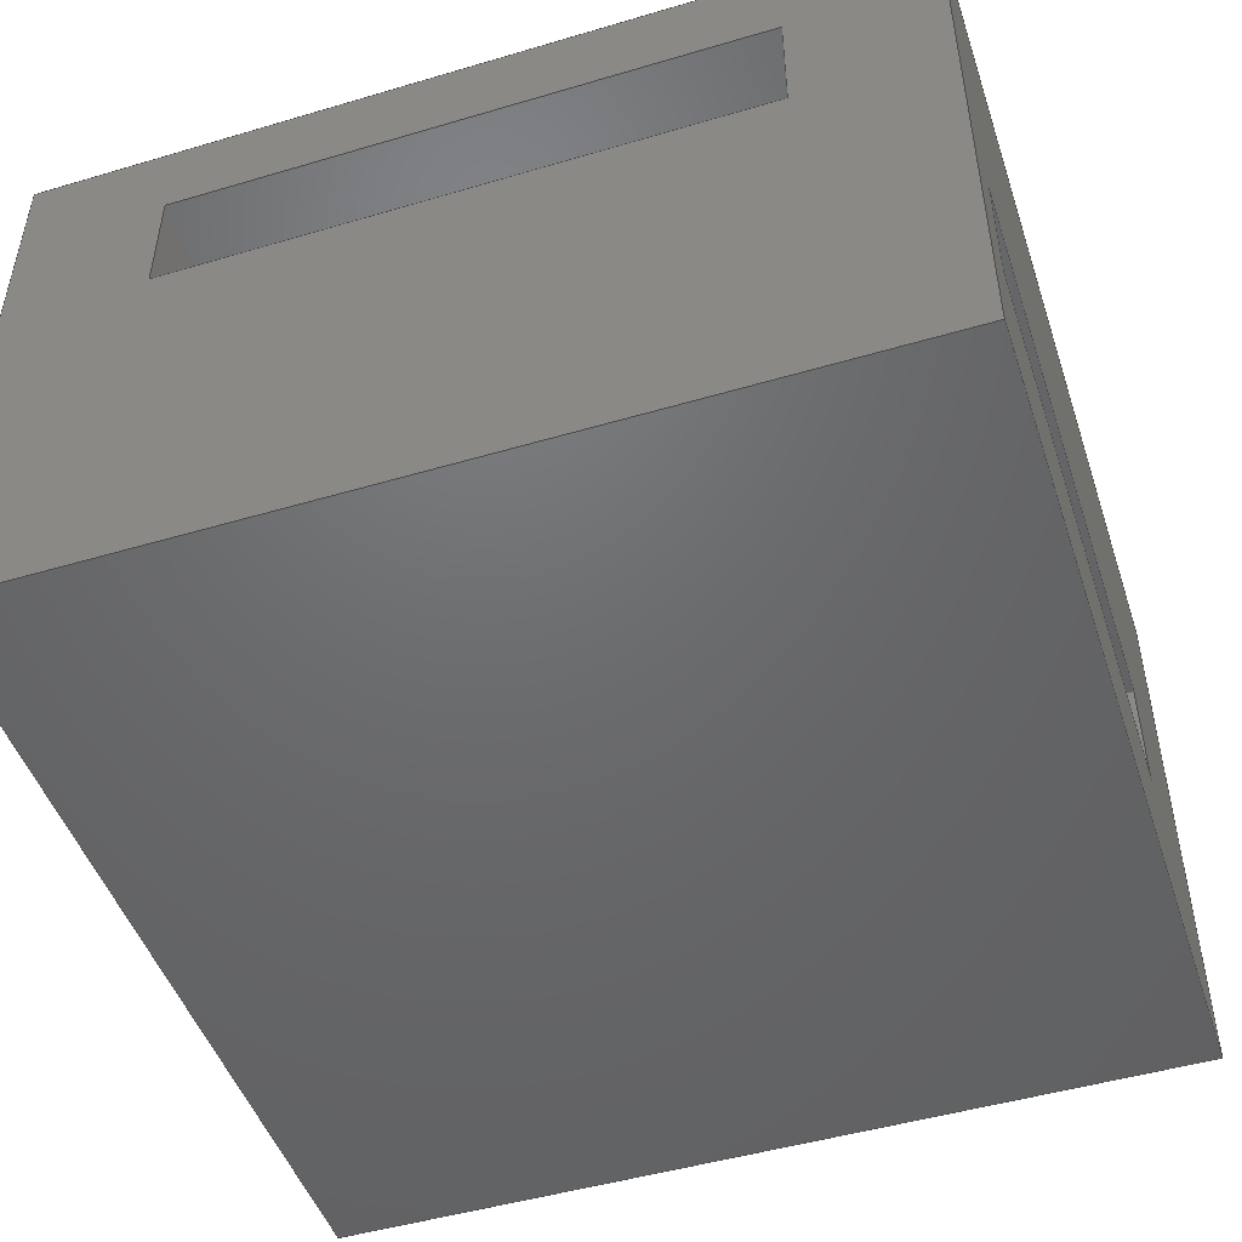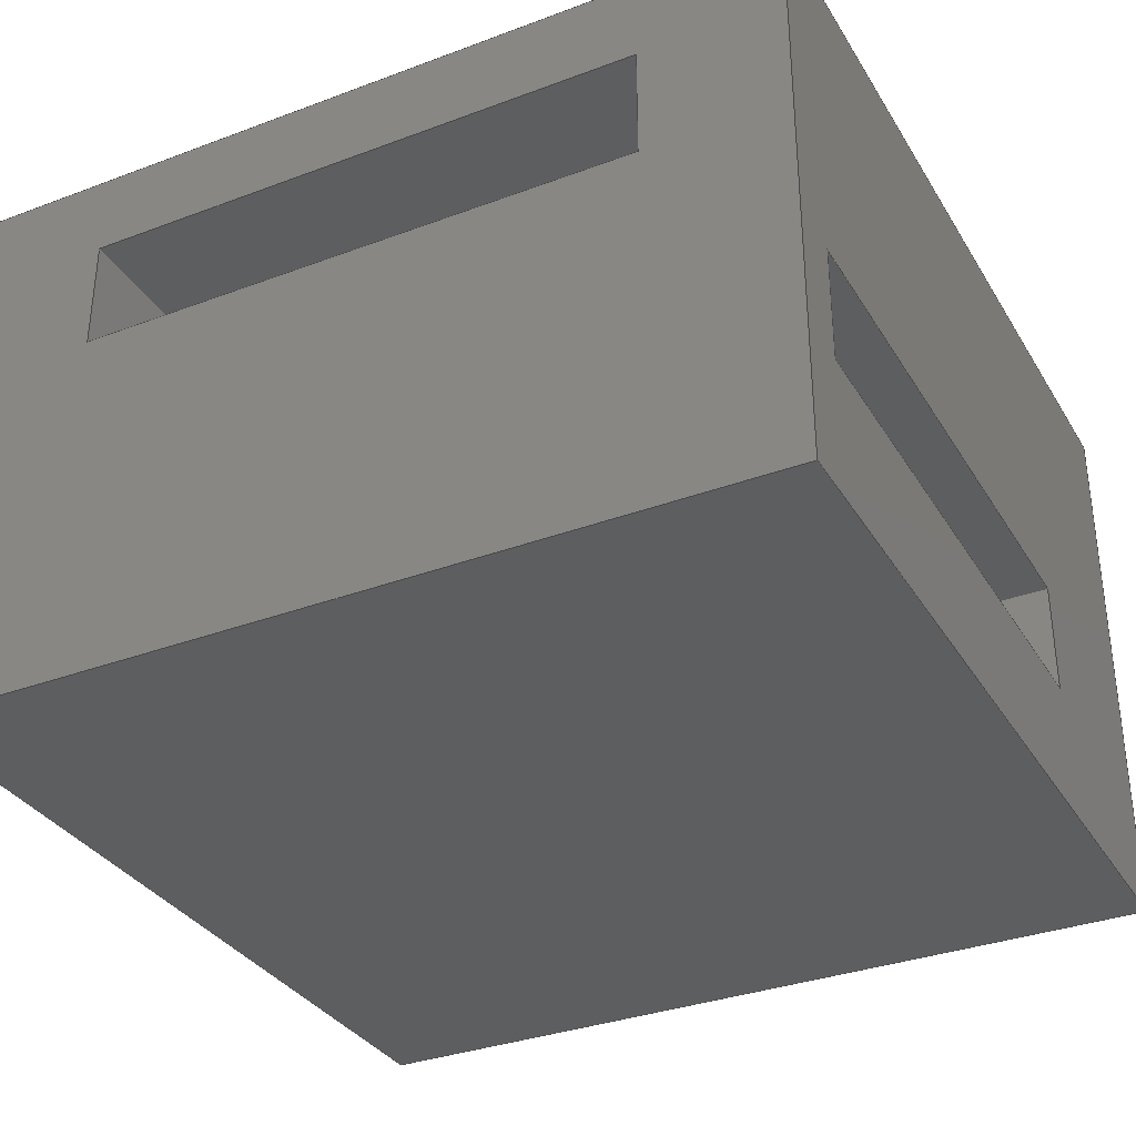
<metadata>
{"format":"step","ext":"step","renderer":"f3d","projection":"perspective","resolution":1024,"background":"white","views":[{"elev":-48.3,"azim":-161.7,"up":"+Y"},{"elev":-33.6,"azim":-153.0,"up":"+Y"}]}
</metadata>
<code>
ISO-10303-21;
DATA;
#1 = APPLICATION_PROTOCOL_DEFINITION('international standard',
  'automotive_design',2000,#2);
#2 = APPLICATION_CONTEXT(
  'core data for automotive mechanical design processes');
#3 = SHAPE_DEFINITION_REPRESENTATION(#4,#10);
#4 = PRODUCT_DEFINITION_SHAPE('','',#5);
#5 = PRODUCT_DEFINITION('design','',#6,#9);
#6 = PRODUCT_DEFINITION_FORMATION('','',#7);
#7 = PRODUCT('Body','Body','',(#8));
#8 = PRODUCT_CONTEXT('',#2,'mechanical');
#9 = PRODUCT_DEFINITION_CONTEXT('part definition',#2,'design');
#10 = ADVANCED_BREP_SHAPE_REPRESENTATION('',(#11,#15),#437);
#11 = AXIS2_PLACEMENT_3D('',#12,#13,#14);
#12 = CARTESIAN_POINT('',(0,0,0));
#13 = DIRECTION('',(0,0,1));
#14 = DIRECTION('',(1,0,-0));
#15 = MANIFOLD_SOLID_BREP('',#16);
#16 = CLOSED_SHELL('',(#17,#57,#122,#187,#238,#289,#301,#323,#340,#357,
    #369,#391,#408,#425));
#17 = ADVANCED_FACE('',(#18),#52,.F.);
#18 = FACE_BOUND('',#19,.F.);
#19 = EDGE_LOOP('',(#20,#30,#38,#46));
#20 = ORIENTED_EDGE('',*,*,#21,.T.);
#21 = EDGE_CURVE('',#22,#24,#26,.T.);
#22 = VERTEX_POINT('',#23);
#23 = CARTESIAN_POINT('',(-7.5,-5,0));
#24 = VERTEX_POINT('',#25);
#25 = CARTESIAN_POINT('',(-7.5,-5,15));
#26 = LINE('',#27,#28);
#27 = CARTESIAN_POINT('',(-7.5,-5,0));
#28 = VECTOR('',#29,1);
#29 = DIRECTION('',(0,0,1));
#30 = ORIENTED_EDGE('',*,*,#31,.T.);
#31 = EDGE_CURVE('',#24,#32,#34,.T.);
#32 = VERTEX_POINT('',#33);
#33 = CARTESIAN_POINT('',(7.5,-5,15));
#34 = LINE('',#35,#36);
#35 = CARTESIAN_POINT('',(-7.5,-5,15));
#36 = VECTOR('',#37,1);
#37 = DIRECTION('',(1,0,0));
#38 = ORIENTED_EDGE('',*,*,#39,.F.);
#39 = EDGE_CURVE('',#40,#32,#42,.T.);
#40 = VERTEX_POINT('',#41);
#41 = CARTESIAN_POINT('',(7.5,-5,0));
#42 = LINE('',#43,#44);
#43 = CARTESIAN_POINT('',(7.5,-5,0));
#44 = VECTOR('',#45,1);
#45 = DIRECTION('',(0,0,1));
#46 = ORIENTED_EDGE('',*,*,#47,.F.);
#47 = EDGE_CURVE('',#22,#40,#48,.T.);
#48 = LINE('',#49,#50);
#49 = CARTESIAN_POINT('',(-7.5,-5,0));
#50 = VECTOR('',#51,1);
#51 = DIRECTION('',(1,0,0));
#52 = PLANE('',#53);
#53 = AXIS2_PLACEMENT_3D('',#54,#55,#56);
#54 = CARTESIAN_POINT('',(-7.5,-5,0));
#55 = DIRECTION('',(0,1,0));
#56 = DIRECTION('',(1,0,0));
#57 = ADVANCED_FACE('',(#58,#83),#117,.F.);
#58 = FACE_BOUND('',#59,.F.);
#59 = EDGE_LOOP('',(#60,#70,#76,#77));
#60 = ORIENTED_EDGE('',*,*,#61,.T.);
#61 = EDGE_CURVE('',#62,#64,#66,.T.);
#62 = VERTEX_POINT('',#63);
#63 = CARTESIAN_POINT('',(-7.5,5,0));
#64 = VERTEX_POINT('',#65);
#65 = CARTESIAN_POINT('',(-7.5,5,15));
#66 = LINE('',#67,#68);
#67 = CARTESIAN_POINT('',(-7.5,5,0));
#68 = VECTOR('',#69,1);
#69 = DIRECTION('',(0,0,1));
#70 = ORIENTED_EDGE('',*,*,#71,.T.);
#71 = EDGE_CURVE('',#64,#24,#72,.T.);
#72 = LINE('',#73,#74);
#73 = CARTESIAN_POINT('',(-7.5,5,15));
#74 = VECTOR('',#75,1);
#75 = DIRECTION('',(0,-1,0));
#76 = ORIENTED_EDGE('',*,*,#21,.F.);
#77 = ORIENTED_EDGE('',*,*,#78,.F.);
#78 = EDGE_CURVE('',#62,#22,#79,.T.);
#79 = LINE('',#80,#81);
#80 = CARTESIAN_POINT('',(-7.5,5,0));
#81 = VECTOR('',#82,1);
#82 = DIRECTION('',(0,-1,0));
#83 = FACE_BOUND('',#84,.F.);
#84 = EDGE_LOOP('',(#85,#95,#103,#111));
#85 = ORIENTED_EDGE('',*,*,#86,.F.);
#86 = EDGE_CURVE('',#87,#89,#91,.T.);
#87 = VERTEX_POINT('',#88);
#88 = CARTESIAN_POINT('',(-7.5,-2.637,0.9701));
#89 = VERTEX_POINT('',#90);
#90 = CARTESIAN_POINT('',(-7.5,-0.6375,0.9701));
#91 = LINE('',#92,#93);
#92 = CARTESIAN_POINT('',(-7.5,1.181,0.9701));
#93 = VECTOR('',#94,1);
#94 = DIRECTION('',(0,1,0));
#95 = ORIENTED_EDGE('',*,*,#96,.F.);
#96 = EDGE_CURVE('',#97,#87,#99,.T.);
#97 = VERTEX_POINT('',#98);
#98 = CARTESIAN_POINT('',(-7.5,-2.637,10.97));
#99 = LINE('',#100,#101);
#100 = CARTESIAN_POINT('',(-7.5,-2.637,5.485));
#101 = VECTOR('',#102,1);
#102 = DIRECTION('',(0,0,-1));
#103 = ORIENTED_EDGE('',*,*,#104,.F.);
#104 = EDGE_CURVE('',#105,#97,#107,.T.);
#105 = VERTEX_POINT('',#106);
#106 = CARTESIAN_POINT('',(-7.5,-0.6375,10.97));
#107 = LINE('',#108,#109);
#108 = CARTESIAN_POINT('',(-7.5,2.181,10.97));
#109 = VECTOR('',#110,1);
#110 = DIRECTION('',(0,-1,0));
#111 = ORIENTED_EDGE('',*,*,#112,.F.);
#112 = EDGE_CURVE('',#89,#105,#113,.T.);
#113 = LINE('',#114,#115);
#114 = CARTESIAN_POINT('',(-7.5,-0.6375,0.4851));
#115 = VECTOR('',#116,1);
#116 = DIRECTION('',(0,0,1));
#117 = PLANE('',#118);
#118 = AXIS2_PLACEMENT_3D('',#119,#120,#121);
#119 = CARTESIAN_POINT('',(-7.5,5,0));
#120 = DIRECTION('',(1,0,0));
#121 = DIRECTION('',(0,-1,0));
#122 = ADVANCED_FACE('',(#123,#148),#182,.F.);
#123 = FACE_BOUND('',#124,.F.);
#124 = EDGE_LOOP('',(#125,#126,#134,#142));
#125 = ORIENTED_EDGE('',*,*,#39,.T.);
#126 = ORIENTED_EDGE('',*,*,#127,.T.);
#127 = EDGE_CURVE('',#32,#128,#130,.T.);
#128 = VERTEX_POINT('',#129);
#129 = CARTESIAN_POINT('',(7.5,5,15));
#130 = LINE('',#131,#132);
#131 = CARTESIAN_POINT('',(7.5,-5,15));
#132 = VECTOR('',#133,1);
#133 = DIRECTION('',(0,1,0));
#134 = ORIENTED_EDGE('',*,*,#135,.F.);
#135 = EDGE_CURVE('',#136,#128,#138,.T.);
#136 = VERTEX_POINT('',#137);
#137 = CARTESIAN_POINT('',(7.5,5,0));
#138 = LINE('',#139,#140);
#139 = CARTESIAN_POINT('',(7.5,5,0));
#140 = VECTOR('',#141,1);
#141 = DIRECTION('',(0,0,1));
#142 = ORIENTED_EDGE('',*,*,#143,.F.);
#143 = EDGE_CURVE('',#40,#136,#144,.T.);
#144 = LINE('',#145,#146);
#145 = CARTESIAN_POINT('',(7.5,-5,0));
#146 = VECTOR('',#147,1);
#147 = DIRECTION('',(0,1,0));
#148 = FACE_BOUND('',#149,.F.);
#149 = EDGE_LOOP('',(#150,#160,#168,#176));
#150 = ORIENTED_EDGE('',*,*,#151,.T.);
#151 = EDGE_CURVE('',#152,#154,#156,.T.);
#152 = VERTEX_POINT('',#153);
#153 = CARTESIAN_POINT('',(7.5,-2.637,10.97));
#154 = VERTEX_POINT('',#155);
#155 = CARTESIAN_POINT('',(7.5,-2.637,0.9701));
#156 = LINE('',#157,#158);
#157 = CARTESIAN_POINT('',(7.5,-2.637,10.97));
#158 = VECTOR('',#159,1);
#159 = DIRECTION('',(0,0,-1));
#160 = ORIENTED_EDGE('',*,*,#161,.T.);
#161 = EDGE_CURVE('',#154,#162,#164,.T.);
#162 = VERTEX_POINT('',#163);
#163 = CARTESIAN_POINT('',(7.5,-0.6375,0.9701));
#164 = LINE('',#165,#166);
#165 = CARTESIAN_POINT('',(7.5,-2.637,0.9701));
#166 = VECTOR('',#167,1);
#167 = DIRECTION('',(0,1,0));
#168 = ORIENTED_EDGE('',*,*,#169,.T.);
#169 = EDGE_CURVE('',#162,#170,#172,.T.);
#170 = VERTEX_POINT('',#171);
#171 = CARTESIAN_POINT('',(7.5,-0.6375,10.97));
#172 = LINE('',#173,#174);
#173 = CARTESIAN_POINT('',(7.5,-0.6375,0.9701));
#174 = VECTOR('',#175,1);
#175 = DIRECTION('',(0,0,1));
#176 = ORIENTED_EDGE('',*,*,#177,.T.);
#177 = EDGE_CURVE('',#170,#152,#178,.T.);
#178 = LINE('',#179,#180);
#179 = CARTESIAN_POINT('',(7.5,-0.6375,10.97));
#180 = VECTOR('',#181,1);
#181 = DIRECTION('',(0,-1,0));
#182 = PLANE('',#183);
#183 = AXIS2_PLACEMENT_3D('',#184,#185,#186);
#184 = CARTESIAN_POINT('',(7.5,-5,0));
#185 = DIRECTION('',(-1,0,0));
#186 = DIRECTION('',(0,1,0));
#187 = ADVANCED_FACE('',(#188,#199),#233,.F.);
#188 = FACE_BOUND('',#189,.F.);
#189 = EDGE_LOOP('',(#190,#191,#192,#198));
#190 = ORIENTED_EDGE('',*,*,#47,.T.);
#191 = ORIENTED_EDGE('',*,*,#143,.T.);
#192 = ORIENTED_EDGE('',*,*,#193,.T.);
#193 = EDGE_CURVE('',#136,#62,#194,.T.);
#194 = LINE('',#195,#196);
#195 = CARTESIAN_POINT('',(7.5,5,0));
#196 = VECTOR('',#197,1);
#197 = DIRECTION('',(-1,0,0));
#198 = ORIENTED_EDGE('',*,*,#78,.T.);
#199 = FACE_BOUND('',#200,.T.);
#200 = EDGE_LOOP('',(#201,#211,#219,#227));
#201 = ORIENTED_EDGE('',*,*,#202,.T.);
#202 = EDGE_CURVE('',#203,#205,#207,.T.);
#203 = VERTEX_POINT('',#204);
#204 = CARTESIAN_POINT('',(-5,1.5,0));
#205 = VERTEX_POINT('',#206);
#206 = CARTESIAN_POINT('',(5,1.5,0));
#207 = LINE('',#208,#209);
#208 = CARTESIAN_POINT('',(-5,1.5,0));
#209 = VECTOR('',#210,1);
#210 = DIRECTION('',(1,0,0));
#211 = ORIENTED_EDGE('',*,*,#212,.T.);
#212 = EDGE_CURVE('',#205,#213,#215,.T.);
#213 = VERTEX_POINT('',#214);
#214 = CARTESIAN_POINT('',(5,3.5,0));
#215 = LINE('',#216,#217);
#216 = CARTESIAN_POINT('',(5,1.5,0));
#217 = VECTOR('',#218,1);
#218 = DIRECTION('',(0,1,0));
#219 = ORIENTED_EDGE('',*,*,#220,.T.);
#220 = EDGE_CURVE('',#213,#221,#223,.T.);
#221 = VERTEX_POINT('',#222);
#222 = CARTESIAN_POINT('',(-5,3.5,0));
#223 = LINE('',#224,#225);
#224 = CARTESIAN_POINT('',(5,3.5,0));
#225 = VECTOR('',#226,1);
#226 = DIRECTION('',(-1,0,0));
#227 = ORIENTED_EDGE('',*,*,#228,.T.);
#228 = EDGE_CURVE('',#221,#203,#229,.T.);
#229 = LINE('',#230,#231);
#230 = CARTESIAN_POINT('',(-5,3.5,0));
#231 = VECTOR('',#232,1);
#232 = DIRECTION('',(0,-1,0));
#233 = PLANE('',#234);
#234 = AXIS2_PLACEMENT_3D('',#235,#236,#237);
#235 = CARTESIAN_POINT('',(2.4e-17,0.8108,0));
#236 = DIRECTION('',(0,0,1));
#237 = DIRECTION('',(1,0,0));
#238 = ADVANCED_FACE('',(#239,#250),#284,.T.);
#239 = FACE_BOUND('',#240,.T.);
#240 = EDGE_LOOP('',(#241,#242,#243,#249));
#241 = ORIENTED_EDGE('',*,*,#31,.T.);
#242 = ORIENTED_EDGE('',*,*,#127,.T.);
#243 = ORIENTED_EDGE('',*,*,#244,.T.);
#244 = EDGE_CURVE('',#128,#64,#245,.T.);
#245 = LINE('',#246,#247);
#246 = CARTESIAN_POINT('',(7.5,5,15));
#247 = VECTOR('',#248,1);
#248 = DIRECTION('',(-1,0,0));
#249 = ORIENTED_EDGE('',*,*,#71,.T.);
#250 = FACE_BOUND('',#251,.F.);
#251 = EDGE_LOOP('',(#252,#262,#270,#278));
#252 = ORIENTED_EDGE('',*,*,#253,.T.);
#253 = EDGE_CURVE('',#254,#256,#258,.T.);
#254 = VERTEX_POINT('',#255);
#255 = CARTESIAN_POINT('',(-5,1.5,15));
#256 = VERTEX_POINT('',#257);
#257 = CARTESIAN_POINT('',(5,1.5,15));
#258 = LINE('',#259,#260);
#259 = CARTESIAN_POINT('',(-5,1.5,15));
#260 = VECTOR('',#261,1);
#261 = DIRECTION('',(1,0,0));
#262 = ORIENTED_EDGE('',*,*,#263,.T.);
#263 = EDGE_CURVE('',#256,#264,#266,.T.);
#264 = VERTEX_POINT('',#265);
#265 = CARTESIAN_POINT('',(5,3.5,15));
#266 = LINE('',#267,#268);
#267 = CARTESIAN_POINT('',(5,1.5,15));
#268 = VECTOR('',#269,1);
#269 = DIRECTION('',(0,1,0));
#270 = ORIENTED_EDGE('',*,*,#271,.T.);
#271 = EDGE_CURVE('',#264,#272,#274,.T.);
#272 = VERTEX_POINT('',#273);
#273 = CARTESIAN_POINT('',(-5,3.5,15));
#274 = LINE('',#275,#276);
#275 = CARTESIAN_POINT('',(5,3.5,15));
#276 = VECTOR('',#277,1);
#277 = DIRECTION('',(-1,0,0));
#278 = ORIENTED_EDGE('',*,*,#279,.T.);
#279 = EDGE_CURVE('',#272,#254,#280,.T.);
#280 = LINE('',#281,#282);
#281 = CARTESIAN_POINT('',(-5,3.5,15));
#282 = VECTOR('',#283,1);
#283 = DIRECTION('',(0,-1,0));
#284 = PLANE('',#285);
#285 = AXIS2_PLACEMENT_3D('',#286,#287,#288);
#286 = CARTESIAN_POINT('',(2.4e-17,0.8108,15));
#287 = DIRECTION('',(0,0,1));
#288 = DIRECTION('',(1,0,0));
#289 = ADVANCED_FACE('',(#290),#296,.F.);
#290 = FACE_BOUND('',#291,.F.);
#291 = EDGE_LOOP('',(#292,#293,#294,#295));
#292 = ORIENTED_EDGE('',*,*,#135,.T.);
#293 = ORIENTED_EDGE('',*,*,#244,.T.);
#294 = ORIENTED_EDGE('',*,*,#61,.F.);
#295 = ORIENTED_EDGE('',*,*,#193,.F.);
#296 = PLANE('',#297);
#297 = AXIS2_PLACEMENT_3D('',#298,#299,#300);
#298 = CARTESIAN_POINT('',(7.5,5,0));
#299 = DIRECTION('',(0,-1,0));
#300 = DIRECTION('',(-1,0,0));
#301 = ADVANCED_FACE('',(#302),#318,.F.);
#302 = FACE_BOUND('',#303,.F.);
#303 = EDGE_LOOP('',(#304,#305,#311,#312));
#304 = ORIENTED_EDGE('',*,*,#161,.F.);
#305 = ORIENTED_EDGE('',*,*,#306,.T.);
#306 = EDGE_CURVE('',#154,#87,#307,.T.);
#307 = LINE('',#308,#309);
#308 = CARTESIAN_POINT('',(7.5,-2.637,0.9701));
#309 = VECTOR('',#310,1);
#310 = DIRECTION('',(-1,-0,-0));
#311 = ORIENTED_EDGE('',*,*,#86,.T.);
#312 = ORIENTED_EDGE('',*,*,#313,.F.);
#313 = EDGE_CURVE('',#162,#89,#314,.T.);
#314 = LINE('',#315,#316);
#315 = CARTESIAN_POINT('',(7.5,-0.6375,0.9701));
#316 = VECTOR('',#317,1);
#317 = DIRECTION('',(-1,-0,-0));
#318 = PLANE('',#319);
#319 = AXIS2_PLACEMENT_3D('',#320,#321,#322);
#320 = CARTESIAN_POINT('',(7.5,-2.637,0.9701));
#321 = DIRECTION('',(0,0,-1));
#322 = DIRECTION('',(0,1,0));
#323 = ADVANCED_FACE('',(#324),#335,.F.);
#324 = FACE_BOUND('',#325,.F.);
#325 = EDGE_LOOP('',(#326,#327,#328,#329));
#326 = ORIENTED_EDGE('',*,*,#169,.F.);
#327 = ORIENTED_EDGE('',*,*,#313,.T.);
#328 = ORIENTED_EDGE('',*,*,#112,.T.);
#329 = ORIENTED_EDGE('',*,*,#330,.F.);
#330 = EDGE_CURVE('',#170,#105,#331,.T.);
#331 = LINE('',#332,#333);
#332 = CARTESIAN_POINT('',(7.5,-0.6375,10.97));
#333 = VECTOR('',#334,1);
#334 = DIRECTION('',(-1,-0,-0));
#335 = PLANE('',#336);
#336 = AXIS2_PLACEMENT_3D('',#337,#338,#339);
#337 = CARTESIAN_POINT('',(7.5,-0.6375,0.9701));
#338 = DIRECTION('',(0,1,0));
#339 = DIRECTION('',(0,0,1));
#340 = ADVANCED_FACE('',(#341),#352,.F.);
#341 = FACE_BOUND('',#342,.F.);
#342 = EDGE_LOOP('',(#343,#344,#345,#346));
#343 = ORIENTED_EDGE('',*,*,#177,.F.);
#344 = ORIENTED_EDGE('',*,*,#330,.T.);
#345 = ORIENTED_EDGE('',*,*,#104,.T.);
#346 = ORIENTED_EDGE('',*,*,#347,.F.);
#347 = EDGE_CURVE('',#152,#97,#348,.T.);
#348 = LINE('',#349,#350);
#349 = CARTESIAN_POINT('',(7.5,-2.637,10.97));
#350 = VECTOR('',#351,1);
#351 = DIRECTION('',(-1,-0,-0));
#352 = PLANE('',#353);
#353 = AXIS2_PLACEMENT_3D('',#354,#355,#356);
#354 = CARTESIAN_POINT('',(7.5,-0.6375,10.97));
#355 = DIRECTION('',(0,0,1));
#356 = DIRECTION('',(0,-1,0));
#357 = ADVANCED_FACE('',(#358),#364,.F.);
#358 = FACE_BOUND('',#359,.F.);
#359 = EDGE_LOOP('',(#360,#361,#362,#363));
#360 = ORIENTED_EDGE('',*,*,#151,.F.);
#361 = ORIENTED_EDGE('',*,*,#347,.T.);
#362 = ORIENTED_EDGE('',*,*,#96,.T.);
#363 = ORIENTED_EDGE('',*,*,#306,.F.);
#364 = PLANE('',#365);
#365 = AXIS2_PLACEMENT_3D('',#366,#367,#368);
#366 = CARTESIAN_POINT('',(7.5,-2.637,10.97));
#367 = DIRECTION('',(0,-1,0));
#368 = DIRECTION('',(0,0,-1));
#369 = ADVANCED_FACE('',(#370),#386,.T.);
#370 = FACE_BOUND('',#371,.T.);
#371 = EDGE_LOOP('',(#372,#378,#379,#385));
#372 = ORIENTED_EDGE('',*,*,#373,.T.);
#373 = EDGE_CURVE('',#203,#254,#374,.T.);
#374 = LINE('',#375,#376);
#375 = CARTESIAN_POINT('',(-5,1.5,0));
#376 = VECTOR('',#377,1);
#377 = DIRECTION('',(0,0,1));
#378 = ORIENTED_EDGE('',*,*,#253,.T.);
#379 = ORIENTED_EDGE('',*,*,#380,.F.);
#380 = EDGE_CURVE('',#205,#256,#381,.T.);
#381 = LINE('',#382,#383);
#382 = CARTESIAN_POINT('',(5,1.5,0));
#383 = VECTOR('',#384,1);
#384 = DIRECTION('',(0,0,1));
#385 = ORIENTED_EDGE('',*,*,#202,.F.);
#386 = PLANE('',#387);
#387 = AXIS2_PLACEMENT_3D('',#388,#389,#390);
#388 = CARTESIAN_POINT('',(-5,1.5,0));
#389 = DIRECTION('',(0,1,0));
#390 = DIRECTION('',(1,0,0));
#391 = ADVANCED_FACE('',(#392),#403,.T.);
#392 = FACE_BOUND('',#393,.T.);
#393 = EDGE_LOOP('',(#394,#395,#396,#402));
#394 = ORIENTED_EDGE('',*,*,#380,.T.);
#395 = ORIENTED_EDGE('',*,*,#263,.T.);
#396 = ORIENTED_EDGE('',*,*,#397,.F.);
#397 = EDGE_CURVE('',#213,#264,#398,.T.);
#398 = LINE('',#399,#400);
#399 = CARTESIAN_POINT('',(5,3.5,0));
#400 = VECTOR('',#401,1);
#401 = DIRECTION('',(0,0,1));
#402 = ORIENTED_EDGE('',*,*,#212,.F.);
#403 = PLANE('',#404);
#404 = AXIS2_PLACEMENT_3D('',#405,#406,#407);
#405 = CARTESIAN_POINT('',(5,1.5,0));
#406 = DIRECTION('',(-1,0,0));
#407 = DIRECTION('',(0,1,0));
#408 = ADVANCED_FACE('',(#409),#420,.T.);
#409 = FACE_BOUND('',#410,.T.);
#410 = EDGE_LOOP('',(#411,#412,#413,#419));
#411 = ORIENTED_EDGE('',*,*,#397,.T.);
#412 = ORIENTED_EDGE('',*,*,#271,.T.);
#413 = ORIENTED_EDGE('',*,*,#414,.F.);
#414 = EDGE_CURVE('',#221,#272,#415,.T.);
#415 = LINE('',#416,#417);
#416 = CARTESIAN_POINT('',(-5,3.5,0));
#417 = VECTOR('',#418,1);
#418 = DIRECTION('',(0,0,1));
#419 = ORIENTED_EDGE('',*,*,#220,.F.);
#420 = PLANE('',#421);
#421 = AXIS2_PLACEMENT_3D('',#422,#423,#424);
#422 = CARTESIAN_POINT('',(5,3.5,0));
#423 = DIRECTION('',(0,-1,0));
#424 = DIRECTION('',(-1,0,0));
#425 = ADVANCED_FACE('',(#426),#432,.T.);
#426 = FACE_BOUND('',#427,.T.);
#427 = EDGE_LOOP('',(#428,#429,#430,#431));
#428 = ORIENTED_EDGE('',*,*,#414,.T.);
#429 = ORIENTED_EDGE('',*,*,#279,.T.);
#430 = ORIENTED_EDGE('',*,*,#373,.F.);
#431 = ORIENTED_EDGE('',*,*,#228,.F.);
#432 = PLANE('',#433);
#433 = AXIS2_PLACEMENT_3D('',#434,#435,#436);
#434 = CARTESIAN_POINT('',(-5,3.5,0));
#435 = DIRECTION('',(1,0,0));
#436 = DIRECTION('',(0,-1,0));
#437 = ( GEOMETRIC_REPRESENTATION_CONTEXT(3) 
GLOBAL_UNCERTAINTY_ASSIGNED_CONTEXT((#441)) GLOBAL_UNIT_ASSIGNED_CONTEXT
((#438,#439,#440)) REPRESENTATION_CONTEXT('Context #1',
  '3D Context with UNIT and UNCERTAINTY') );
#438 = ( LENGTH_UNIT() NAMED_UNIT(*) SI_UNIT(.MILLI.,.METRE.) );
#439 = ( NAMED_UNIT(*) PLANE_ANGLE_UNIT() SI_UNIT($,.RADIAN.) );
#440 = ( NAMED_UNIT(*) SI_UNIT($,.STERADIAN.) SOLID_ANGLE_UNIT() );
#441 = UNCERTAINTY_MEASURE_WITH_UNIT(LENGTH_MEASURE(5e-06),#438,
  'distance_accuracy_value','confusion accuracy');
#442 = PRODUCT_RELATED_PRODUCT_CATEGORY('part',$,(#7));
#443 = MECHANICAL_DESIGN_GEOMETRIC_PRESENTATION_REPRESENTATION('',(#444)
  ,#437);
#444 = STYLED_ITEM('color',(#445),#15);
#445 = PRESENTATION_STYLE_ASSIGNMENT((#446,#454));
#446 = SURFACE_STYLE_USAGE(.BOTH.,#447);
#447 = SURFACE_SIDE_STYLE('',(#448,#452));
#448 = SURFACE_STYLE_FILL_AREA(#449);
#449 = FILL_AREA_STYLE('',(#450));
#450 = FILL_AREA_STYLE_COLOUR('',#451);
#451 = COLOUR_RGB('',0.4471,0.4745,0.502);
#452 = SURFACE_STYLE_RENDERING_WITH_PROPERTIES(.NORMAL_SHADING.,#451,(
    #453));
#453 = SURFACE_STYLE_TRANSPARENT(1);
#454 = CURVE_STYLE('',#455,POSITIVE_LENGTH_MEASURE(0.1),#456);
#455 = DRAUGHTING_PRE_DEFINED_CURVE_FONT('continuous');
#456 = COLOUR_RGB('',0.6784,0.7098,0.7412);
ENDSEC;
END-ISO-10303-21;

</code>
